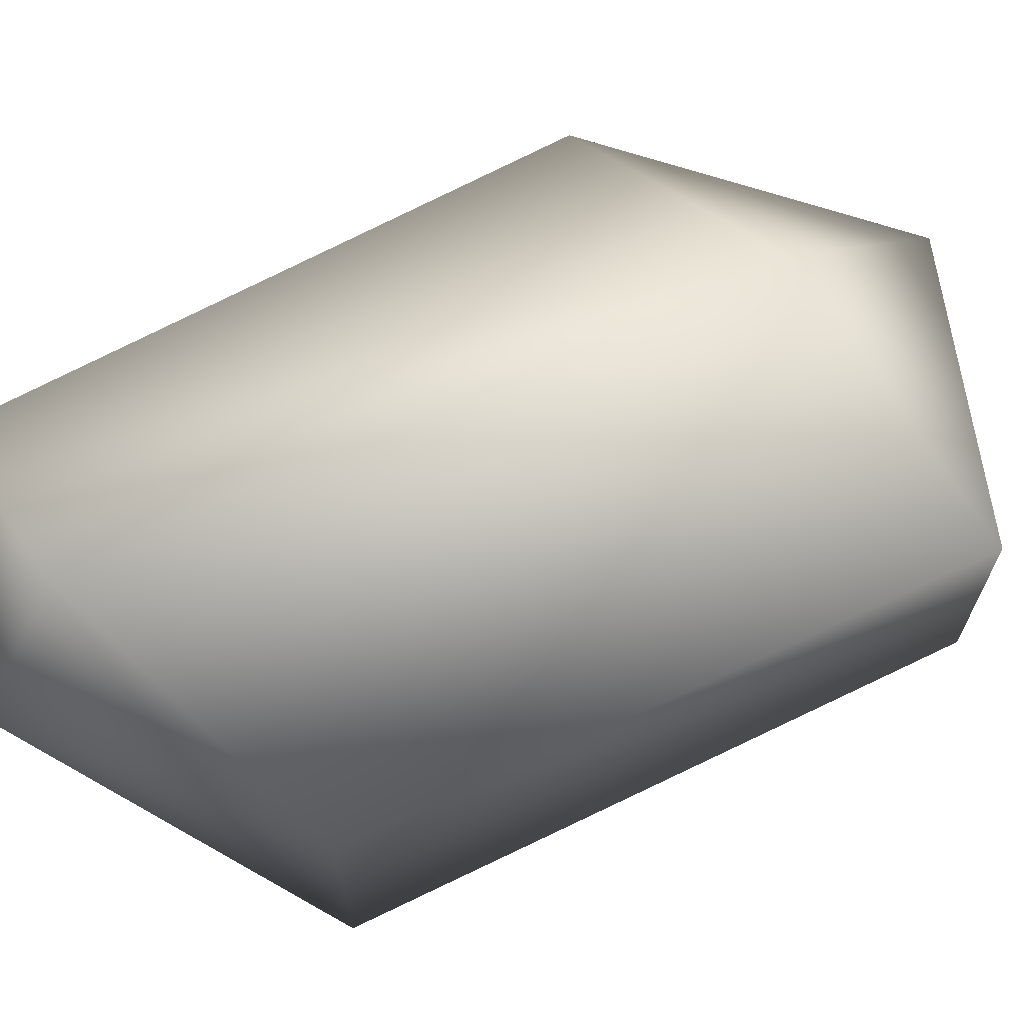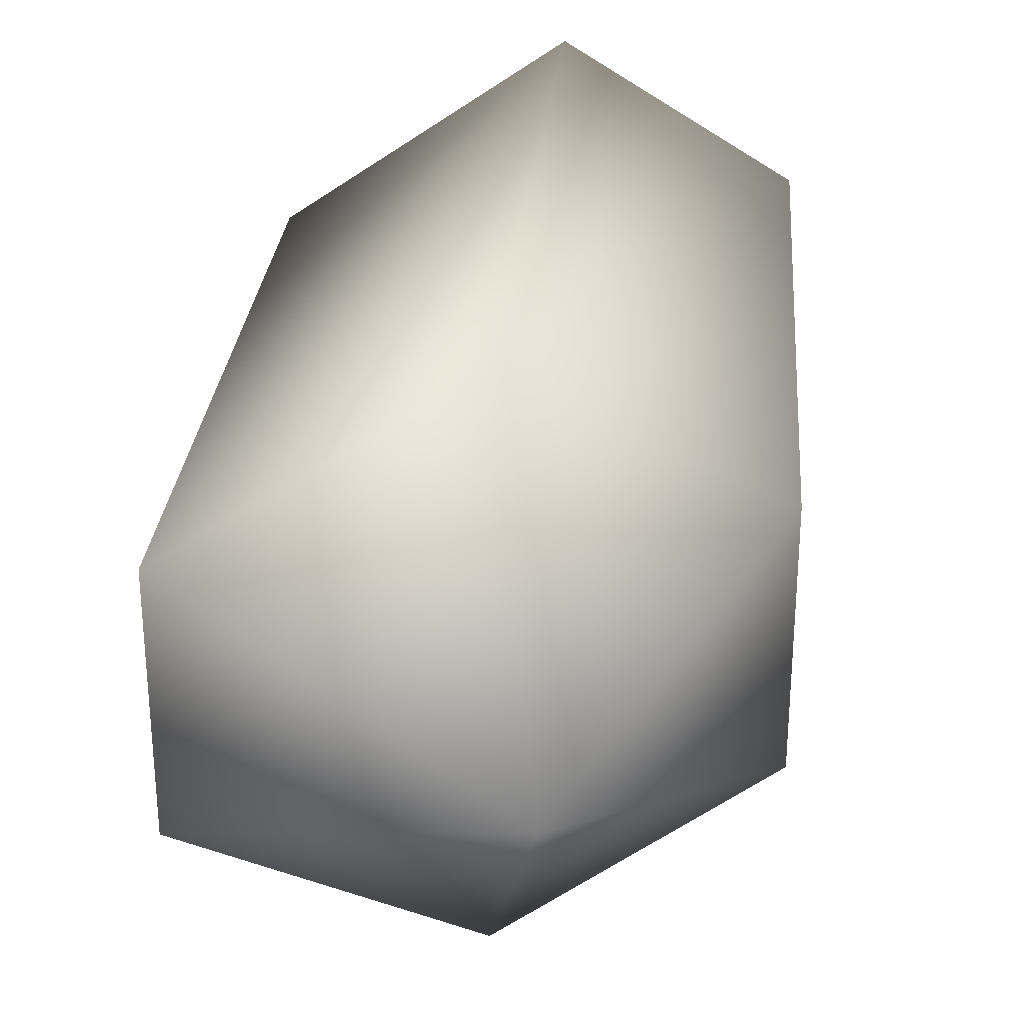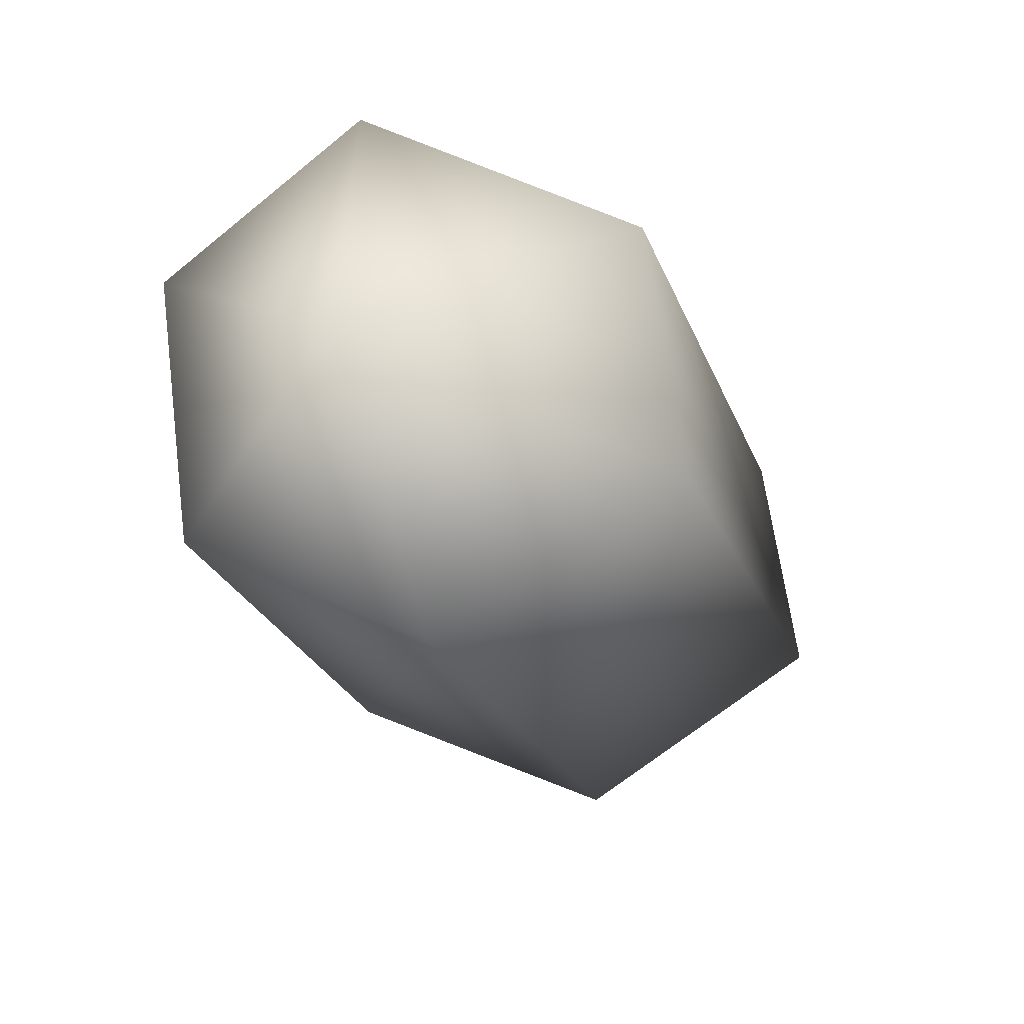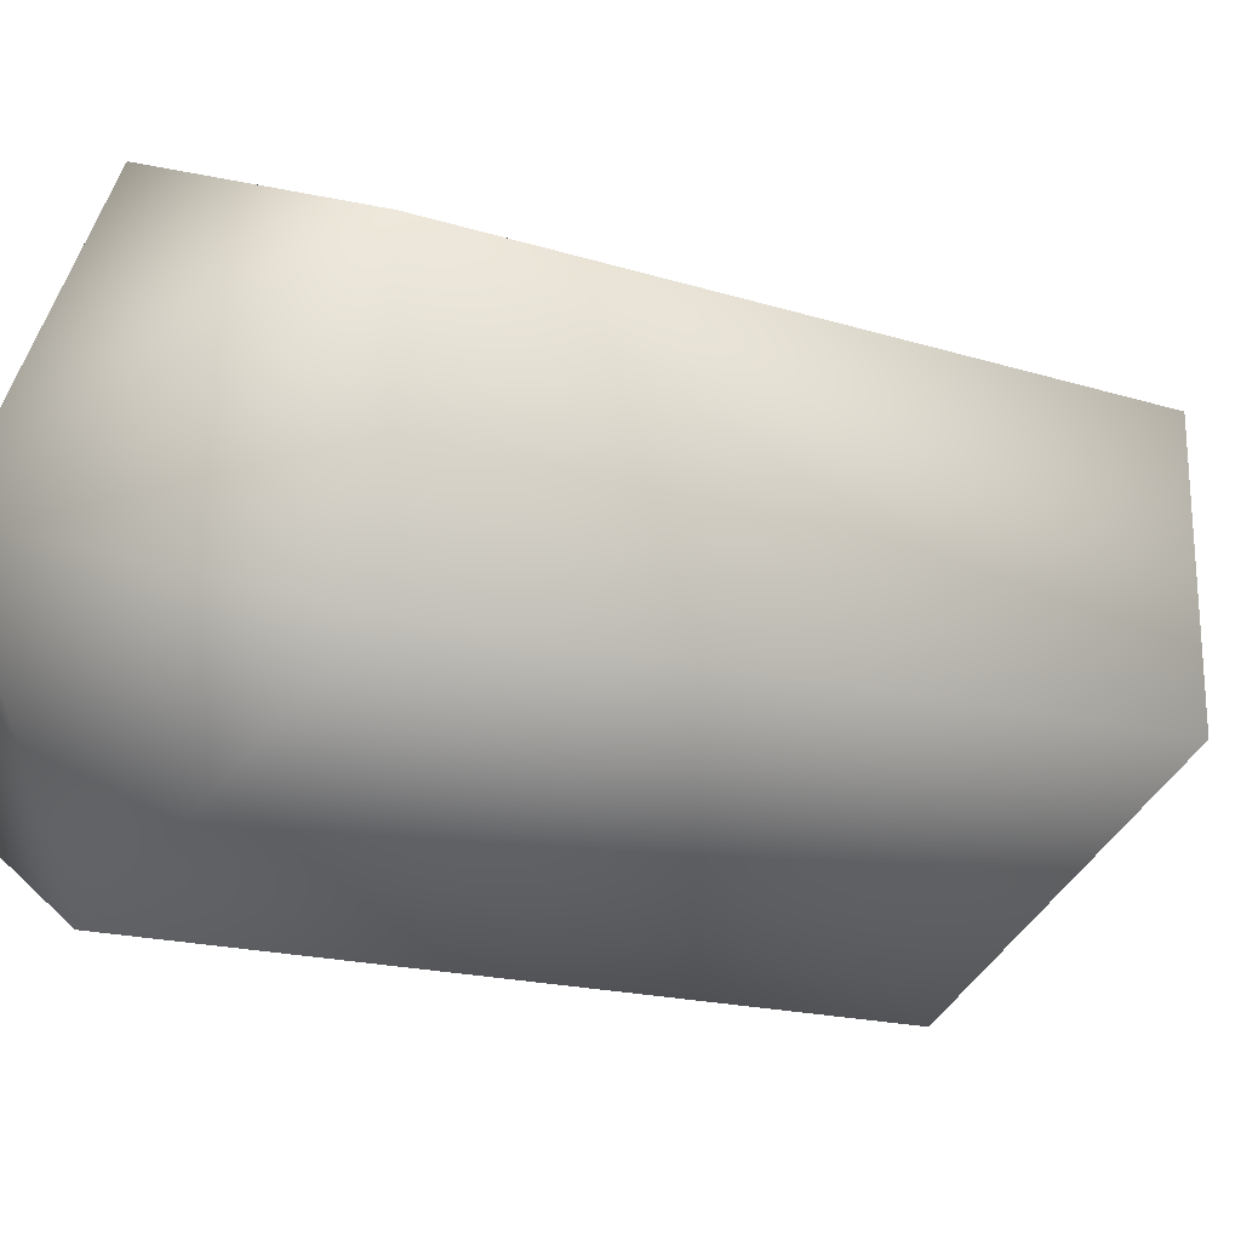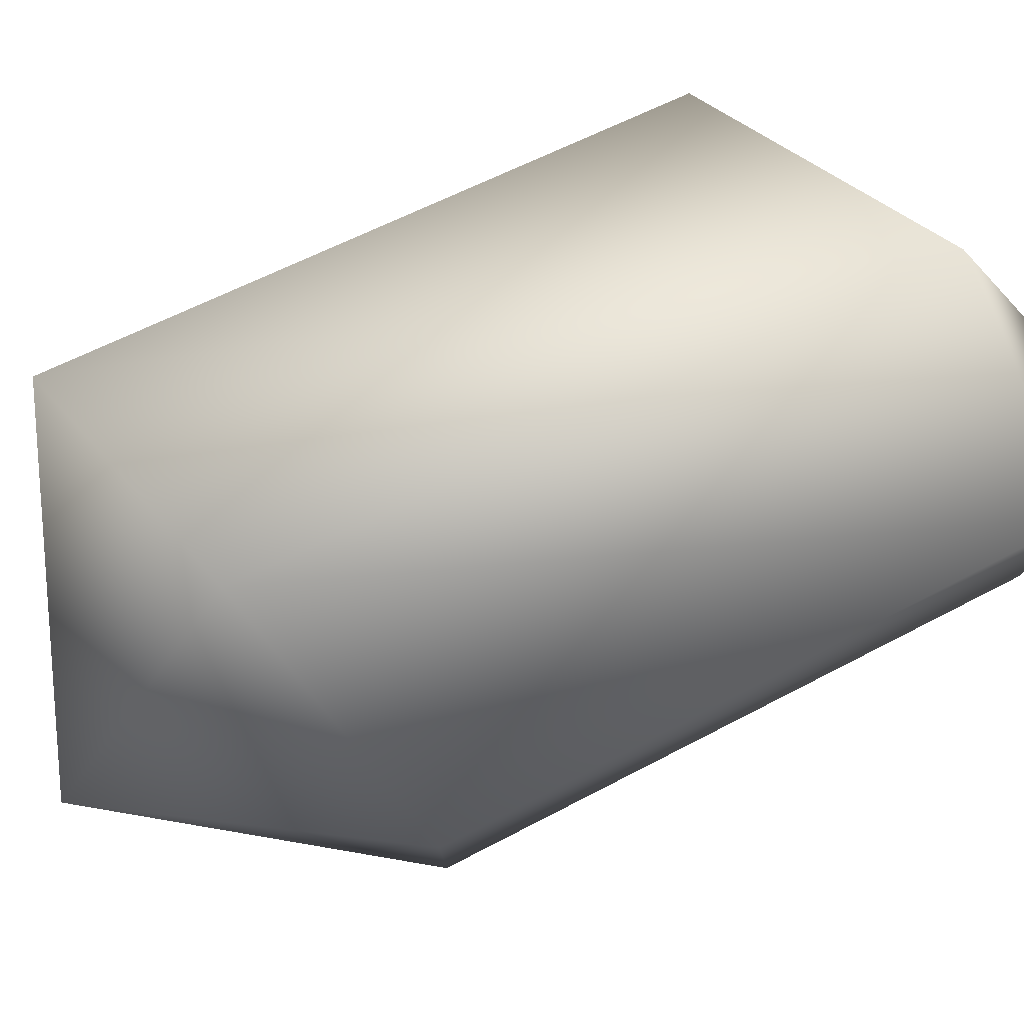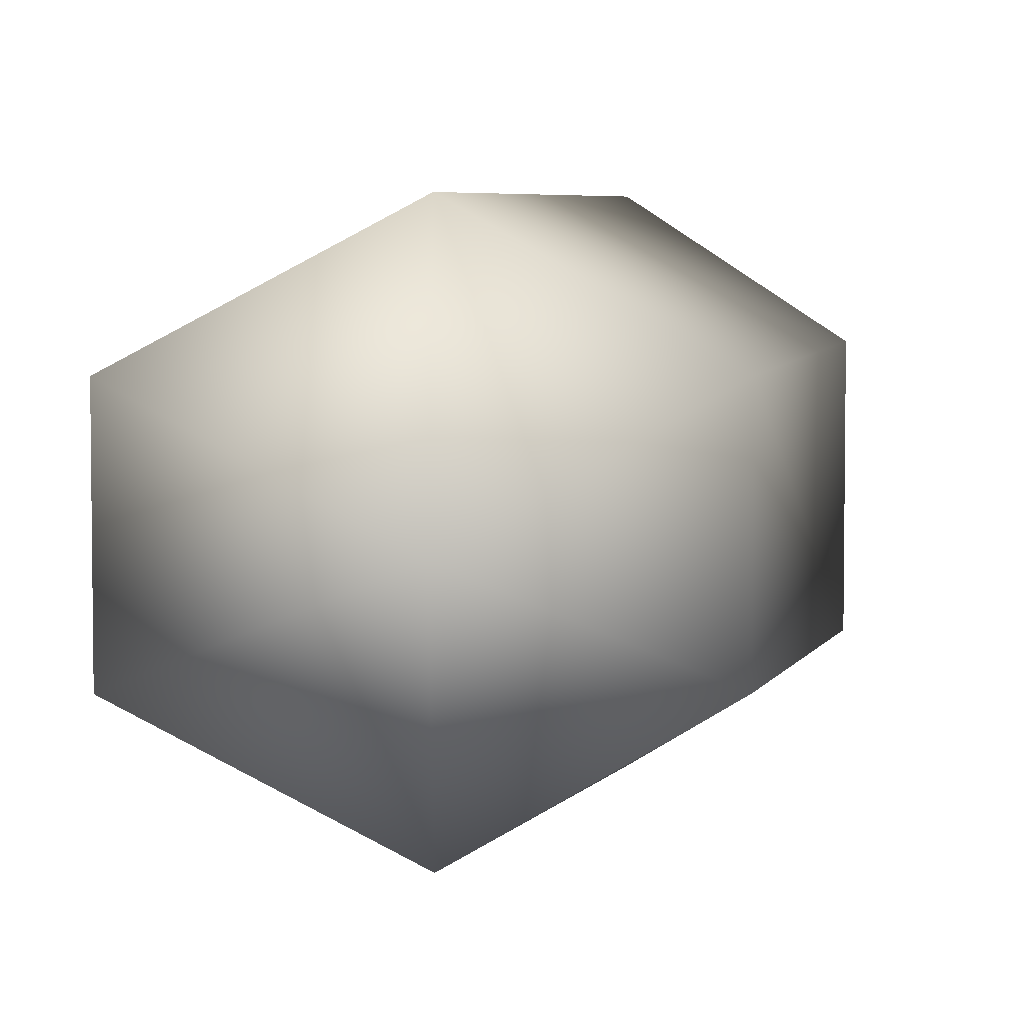
<metadata>
{"format":"obj","ext":"obj","renderer":"f3d","projection":"perspective","resolution":1024,"background":"white","views":[{"elev":69.6,"azim":-132.8,"up":"+Z"},{"elev":30.7,"azim":-10.2,"up":"+Z"},{"elev":65.0,"azim":172.3,"up":"+Y"},{"elev":-23.6,"azim":-132.0,"up":"+Z"},{"elev":79.0,"azim":48.9,"up":"+Z"},{"elev":4.4,"azim":-0.3,"up":"+Z"}]}
</metadata>
<code>
v -24 -4 7
v -9 -16 0
v -9 -4 15
v -24 -4 -7
v -9 -16 0
v -24 -4 7
v -9 -4 -15
v -9 -16 0
v -24 -4 -7
v 5 -4 -7
v -9 -16 0
v -9 -4 -15
v 5 -4 7
v -9 -16 0
v 5 -4 -7
v -9 -4 15
v -9 -16 0
v 5 -4 7
v -14 28 8
v 1 30 16
v 4 35 0
v -14 28 -8
v -14 28 8
v 4 35 0
v 1 30 -16
v -14 28 -8
v 4 35 0
v 13 28 -8
v 1 30 -16
v 4 35 0
v 13 28 8
v 13 28 -8
v 4 35 0
v 1 30 16
v 13 28 8
v 4 35 0
v -24 -4 7
v -9 -4 15
v 1 30 16
v -14 28 8
v -24 -4 7
v 1 30 16
v -24 -4 -7
v -24 -4 7
v -14 28 8
v -14 28 -8
v -24 -4 -7
v -14 28 8
v -9 -4 -15
v -24 -4 -7
v -14 28 -8
v 1 30 -16
v -9 -4 -15
v -14 28 -8
v 5 -4 -7
v -9 -4 -15
v 1 30 -16
v 13 28 -8
v 5 -4 -7
v 1 30 -16
v 5 -4 7
v 5 -4 -7
v 13 28 -8
v 13 28 8
v 5 -4 7
v 13 28 -8
v -9 -4 15
v 5 -4 7
v 13 28 8
v 1 30 16
v -9 -4 15
v 13 28 8
f 1 2 3
f 4 5 6
f 7 8 9
f 10 11 12
f 13 14 15
f 16 17 18
f 19 20 21
f 22 23 24
f 25 26 27
f 28 29 30
f 31 32 33
f 34 35 36
f 37 38 39
f 40 41 42
f 43 44 45
f 46 47 48
f 49 50 51
f 52 53 54
f 55 56 57
f 58 59 60
f 61 62 63
f 64 65 66
f 67 68 69
f 70 71 72

</code>
